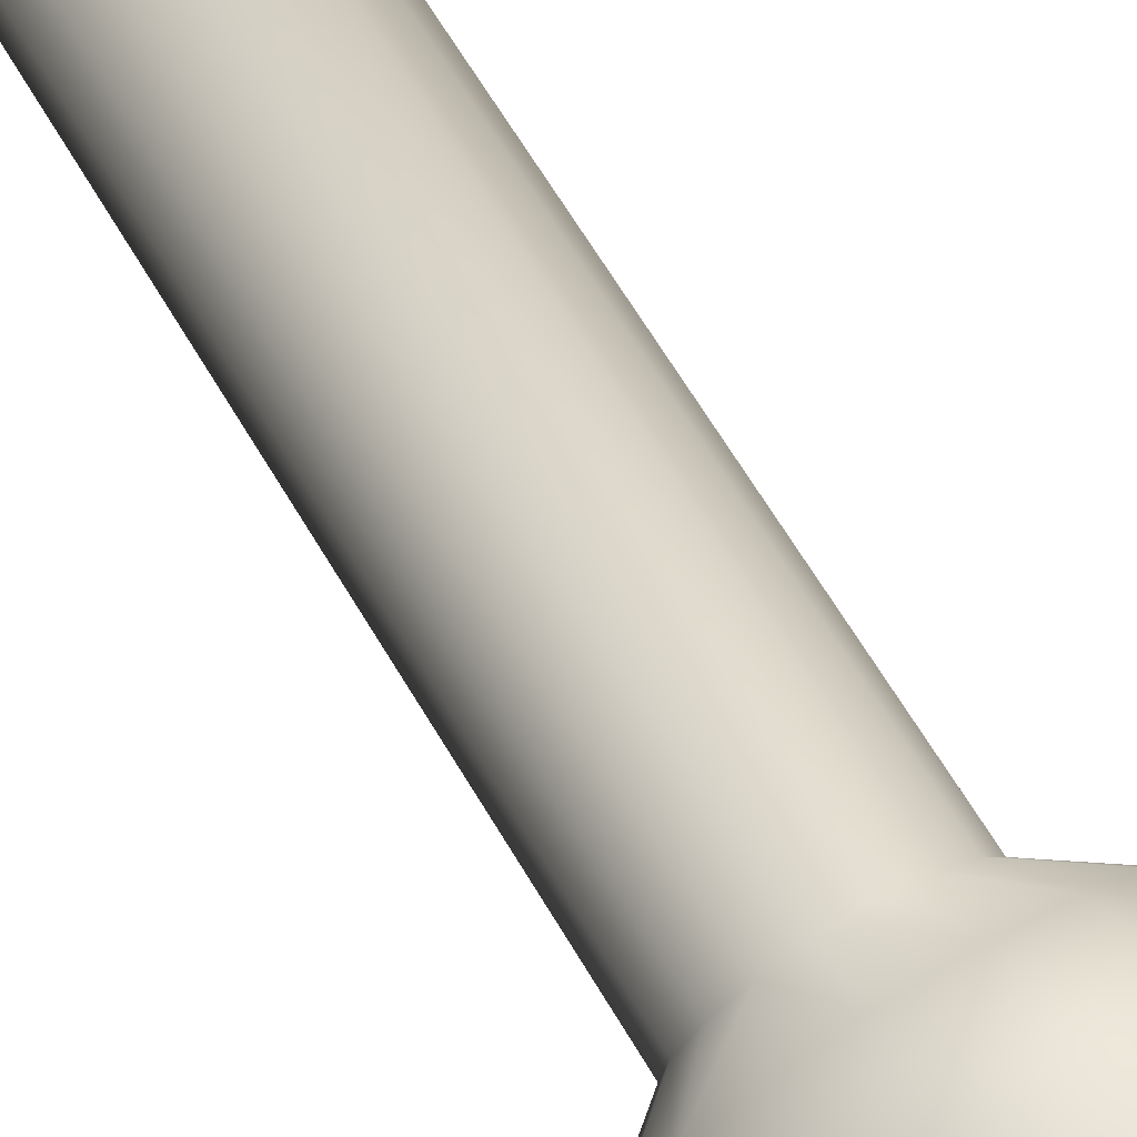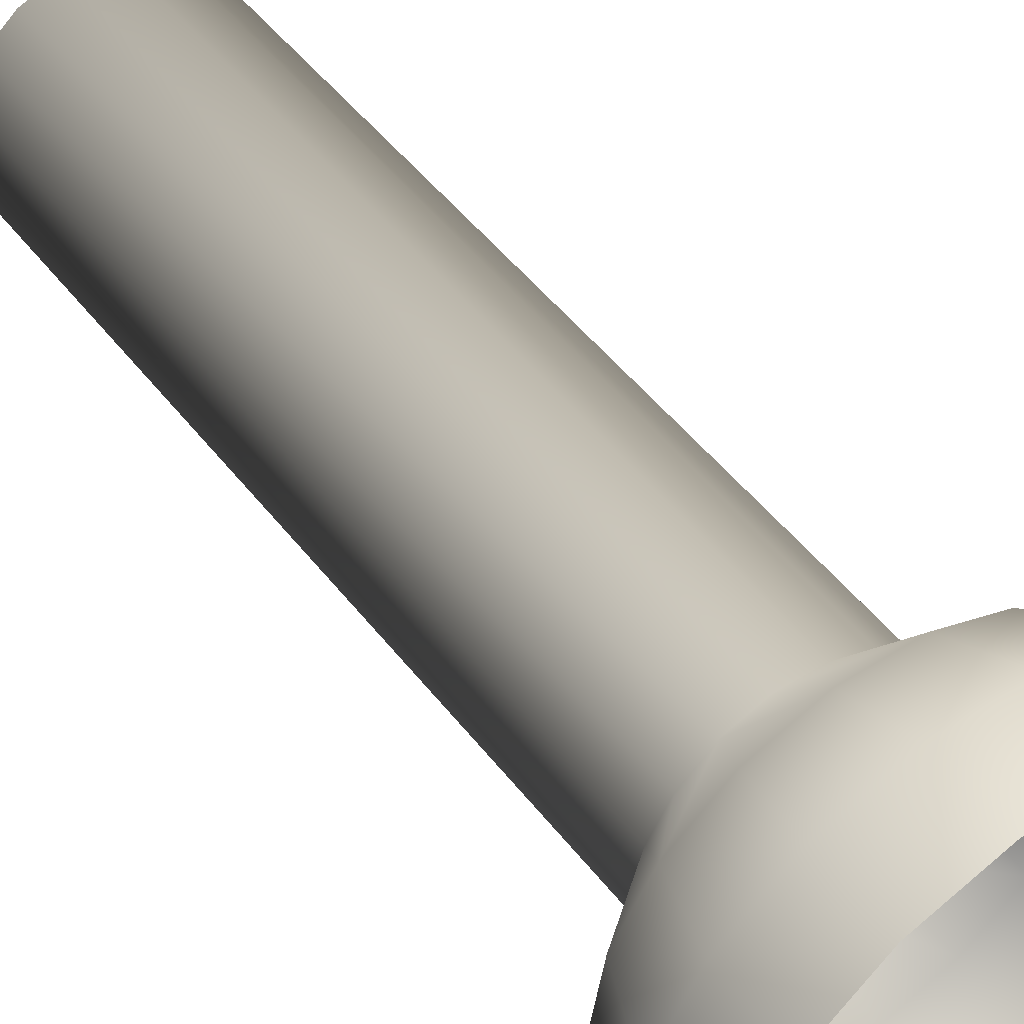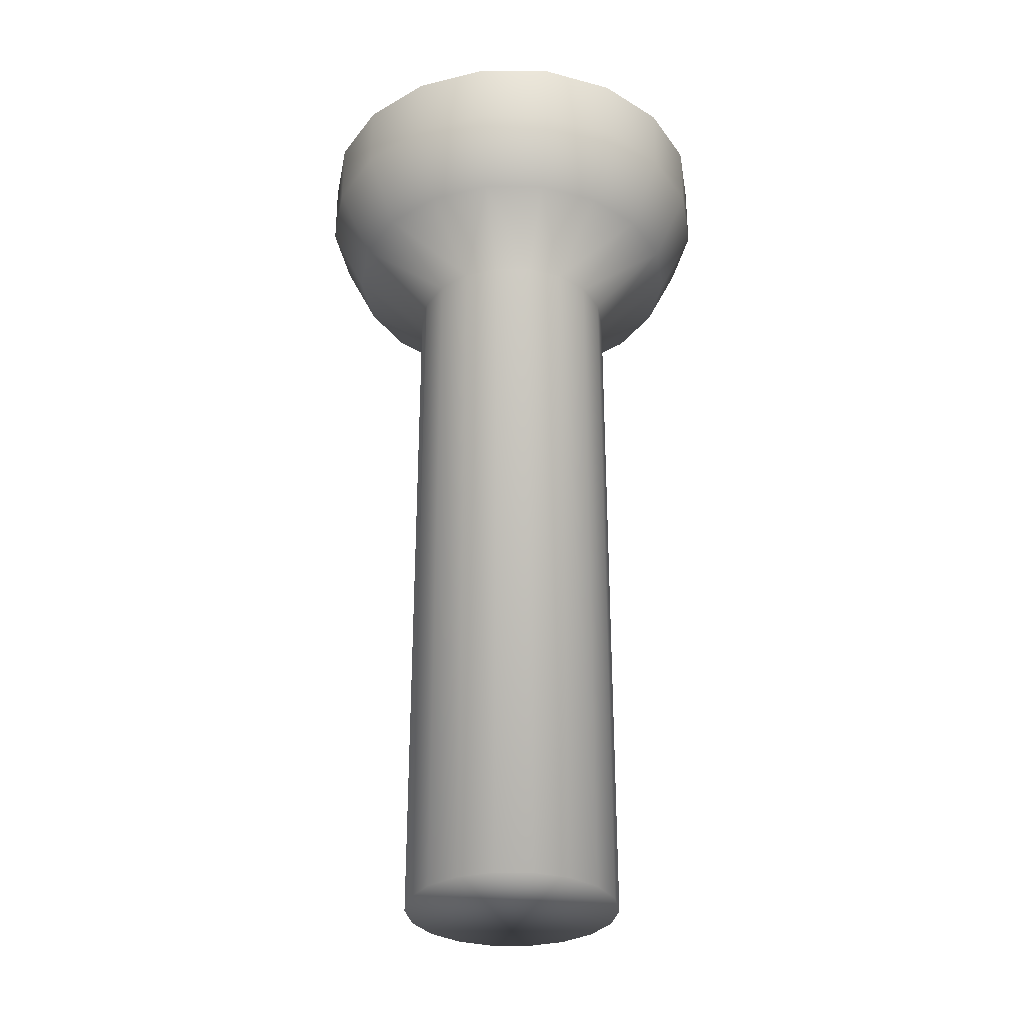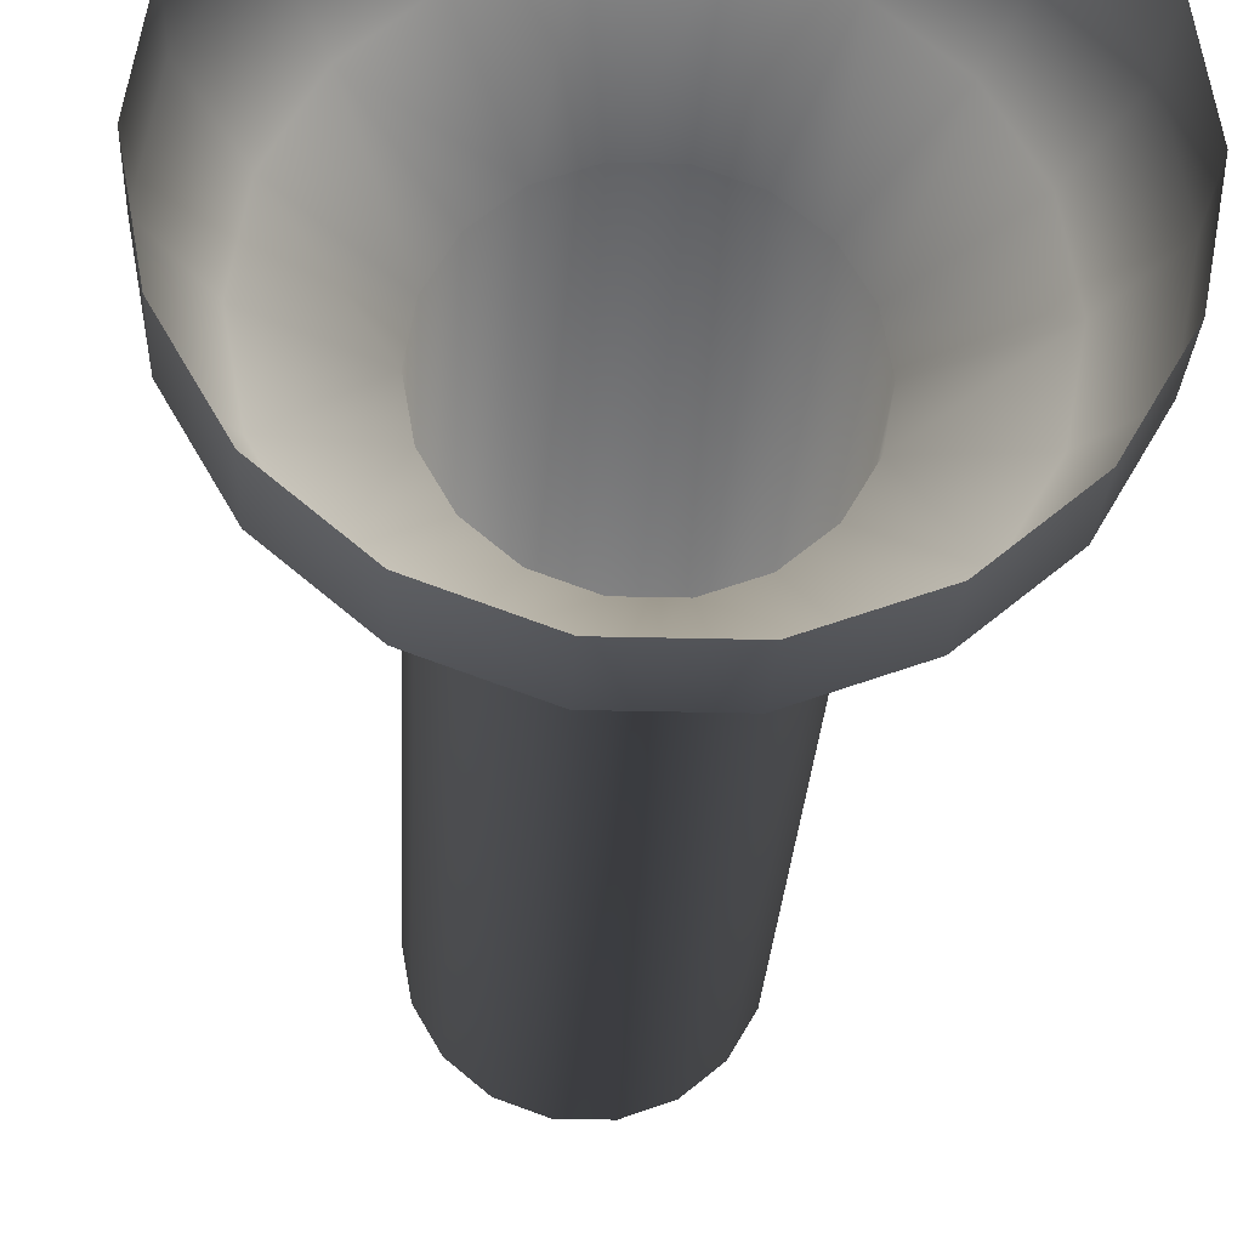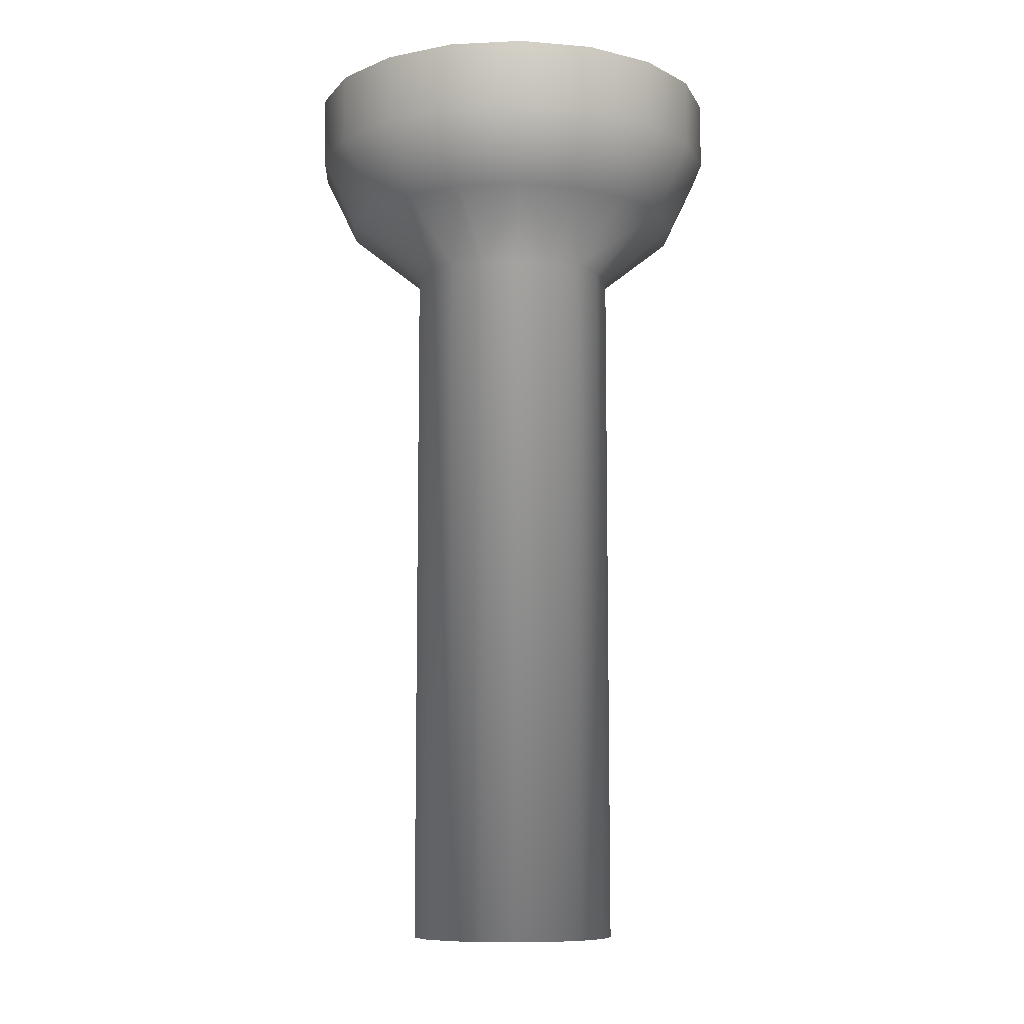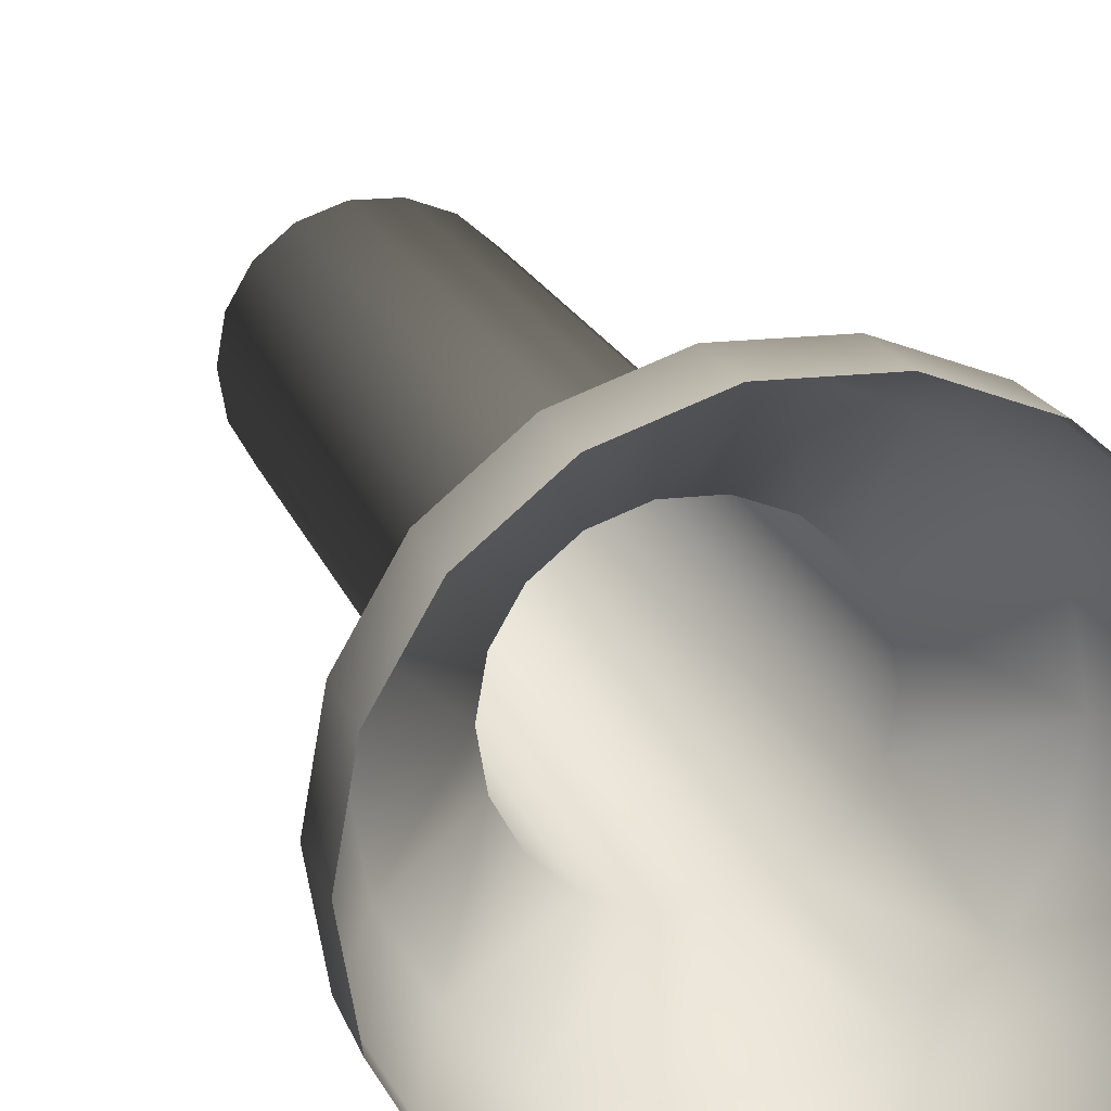
<metadata>
{"format":"obj","ext":"obj","renderer":"f3d","projection":"perspective","resolution":1024,"background":"white","views":[{"elev":68.8,"azim":-31.4,"up":"+Y"},{"elev":48.0,"azim":-35.6,"up":"+Y"},{"elev":-31.5,"azim":-120.7,"up":"+Z"},{"elev":-24.0,"azim":-2.6,"up":"+Y"},{"elev":-9.2,"azim":167.4,"up":"+Z"},{"elev":16.7,"azim":-14.4,"up":"+Y"}]}
</metadata>
<code>
o nexus01.010
v 0.9877 0.7559 -0.1
v 0.9735 0.6753 -0.1
v 0.9735 0.6753 -0.1764
v 0.9877 0.7559 -0.1764
v 0.9326 0.6045 -0.1
v 0.9326 0.6045 -0.1764
v 0.8699 0.5519 -0.1
v 0.8699 0.5519 -0.1764
v 0.793 0.5239 -0.1
v 0.793 0.5239 -0.1764
v 0.7112 0.5239 -0.1
v 0.7112 0.5239 -0.1764
v 0.6343 0.5519 -0.1
v 0.6343 0.5519 -0.1764
v 0.5716 0.6045 -0.1
v 0.5716 0.6045 -0.1764
v 0.5307 0.6753 -0.1
v 0.5307 0.6753 -0.1764
v 0.5165 0.7559 -0.1
v 0.5165 0.7559 -0.1764
v 0.5307 0.8365 -0.1
v 0.5307 0.8365 -0.1764
v 0.5716 0.9074 -0.1
v 0.5716 0.9074 -0.1764
v 0.6343 0.96 -0.1
v 0.6343 0.96 -0.1764
v 0.7112 0.988 -0.1
v 0.7112 0.988 -0.1764
v 0.793 0.988 -0.1
v 0.793 0.988 -0.1764
v 0.8699 0.96 -0.1
v 0.8699 0.96 -0.1764
v 0.9326 0.9074 -0.1
v 0.9326 0.9074 -0.1764
v 0.9735 0.8365 -0.1
v 0.9735 0.8365 -0.1764
v 0.9492 0.7559 -0.2563
v 0.9373 0.6885 -0.2563
v 0.8612 0.7162 -0.3207
v 0.8682 0.7559 -0.3207
v 0.9031 0.6292 -0.2563
v 0.841 0.6813 -0.3207
v 0.8506 0.5853 -0.2563
v 0.8101 0.6554 -0.3207
v 0.7863 0.5619 -0.2563
v 0.7723 0.6416 -0.3207
v 0.7179 0.5619 -0.2563
v 0.732 0.6416 -0.3207
v 0.6536 0.5853 -0.2563
v 0.6941 0.6554 -0.3207
v 0.6012 0.6292 -0.2563
v 0.6632 0.6813 -0.3207
v 0.5669 0.6885 -0.2563
v 0.6431 0.7162 -0.3207
v 0.5551 0.7559 -0.2563
v 0.6361 0.7559 -0.3207
v 0.5669 0.8233 -0.2563
v 0.6431 0.7956 -0.3207
v 0.6012 0.8826 -0.2563
v 0.6632 0.8305 -0.3207
v 0.6536 0.9266 -0.2563
v 0.6941 0.8564 -0.3207
v 0.7179 0.95 -0.2563
v 0.732 0.8702 -0.3207
v 0.7863 0.95 -0.2563
v 0.7723 0.8702 -0.3207
v 0.8506 0.9266 -0.2563
v 0.8101 0.8564 -0.3207
v 0.9031 0.8826 -0.2563
v 0.841 0.8305 -0.3207
v 0.9373 0.8233 -0.2563
v 0.8612 0.7956 -0.3207
v 0.8612 0.7162 -1.111
v 0.8682 0.7559 -1.111
v 0.841 0.6813 -1.111
v 0.8101 0.6554 -1.111
v 0.7723 0.6416 -1.111
v 0.732 0.6416 -1.111
v 0.6941 0.6554 -1.111
v 0.6632 0.6813 -1.111
v 0.6431 0.7162 -1.111
v 0.6361 0.7559 -1.111
v 0.6431 0.7956 -1.111
v 0.6632 0.8305 -1.111
v 0.6941 0.8564 -1.111
v 0.732 0.8702 -1.111
v 0.7723 0.8702 -1.111
v 0.8101 0.8564 -1.111
v 0.841 0.8305 -1.111
v 0.8612 0.7956 -1.111
f 2 4 1
f 5 3 2
f 7 6 5
f 9 8 7
f 11 10 9
f 13 12 11
f 15 14 13
f 17 16 15
f 19 18 17
f 21 20 19
f 23 22 21
f 25 24 23
f 27 26 25
f 29 28 27
f 31 30 29
f 33 32 31
f 35 34 33
f 1 36 35
f 37 39 40
f 41 39 38
f 41 44 42
f 43 46 44
f 47 46 45
f 49 48 47
f 51 50 49
f 51 54 52
f 53 56 54
f 57 56 55
f 59 58 57
f 59 62 60
f 63 62 61
f 65 64 63
f 65 68 66
f 67 70 68
f 69 72 70
f 37 72 71
f 77 87 89
f 38 4 3
f 41 3 6
f 8 41 6
f 10 43 8
f 12 45 10
f 14 47 12
f 16 49 14
f 18 51 16
f 20 53 18
f 22 55 20
f 24 57 22
f 26 59 24
f 28 61 26
f 65 28 30
f 67 30 32
f 34 67 32
f 36 69 34
f 4 71 36
f 2 3 4
f 5 6 3
f 7 8 6
f 9 10 8
f 11 12 10
f 13 14 12
f 15 16 14
f 17 18 16
f 19 20 18
f 21 22 20
f 23 24 22
f 25 26 24
f 27 28 26
f 29 30 28
f 31 32 30
f 33 34 32
f 35 36 34
f 1 4 36
f 37 38 39
f 41 42 39
f 41 43 44
f 43 45 46
f 47 48 46
f 49 50 48
f 51 52 50
f 51 53 54
f 53 55 56
f 57 58 56
f 59 60 58
f 59 61 62
f 63 64 62
f 65 66 64
f 65 67 68
f 67 69 70
f 69 71 72
f 37 40 72
f 74 73 75
f 75 76 74
f 77 78 79
f 79 80 77
f 81 82 83
f 83 84 81
f 85 86 87
f 87 88 89
f 89 90 74
f 74 76 77
f 77 80 81
f 81 84 85
f 85 87 77
f 89 74 77
f 77 81 85
f 38 37 4
f 41 38 3
f 8 43 41
f 10 45 43
f 12 47 45
f 14 49 47
f 16 51 49
f 18 53 51
f 20 55 53
f 22 57 55
f 24 59 57
f 26 61 59
f 28 63 61
f 65 63 28
f 67 65 30
f 34 69 67
f 36 71 69
f 4 37 71
f 39 74 40
f 42 73 39
f 44 75 42
f 46 76 44
f 48 77 46
f 50 78 48
f 52 79 50
f 54 80 52
f 56 81 54
f 58 82 56
f 60 83 58
f 62 84 60
f 64 85 62
f 66 86 64
f 68 87 66
f 70 88 68
f 72 89 70
f 40 90 72
f 39 73 74
f 42 75 73
f 44 76 75
f 46 77 76
f 48 78 77
f 50 79 78
f 52 80 79
f 54 81 80
f 56 82 81
f 58 83 82
f 60 84 83
f 62 85 84
f 64 86 85
f 66 87 86
f 68 88 87
f 70 89 88
f 72 90 89
f 40 74 90

</code>
